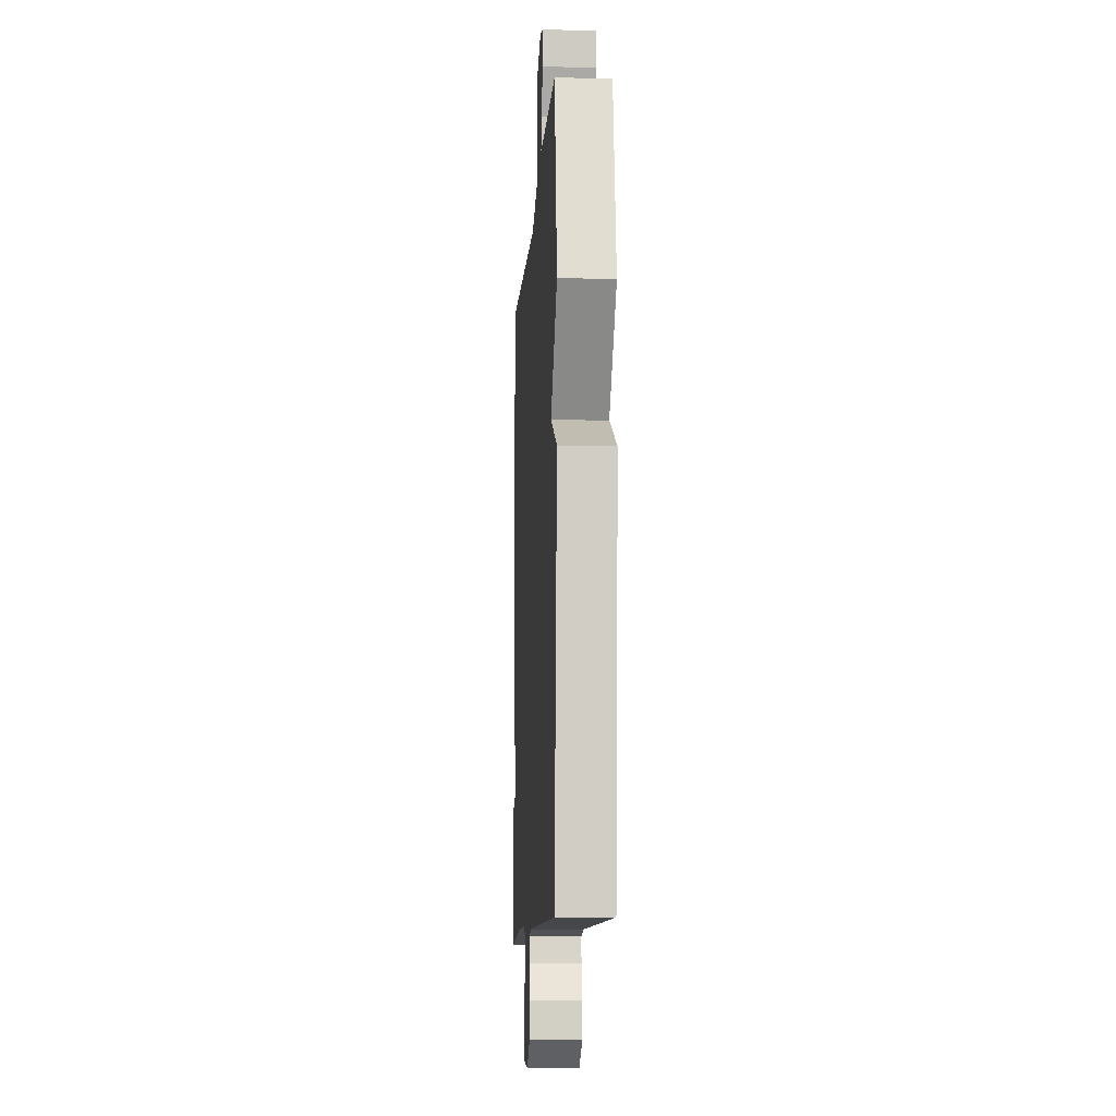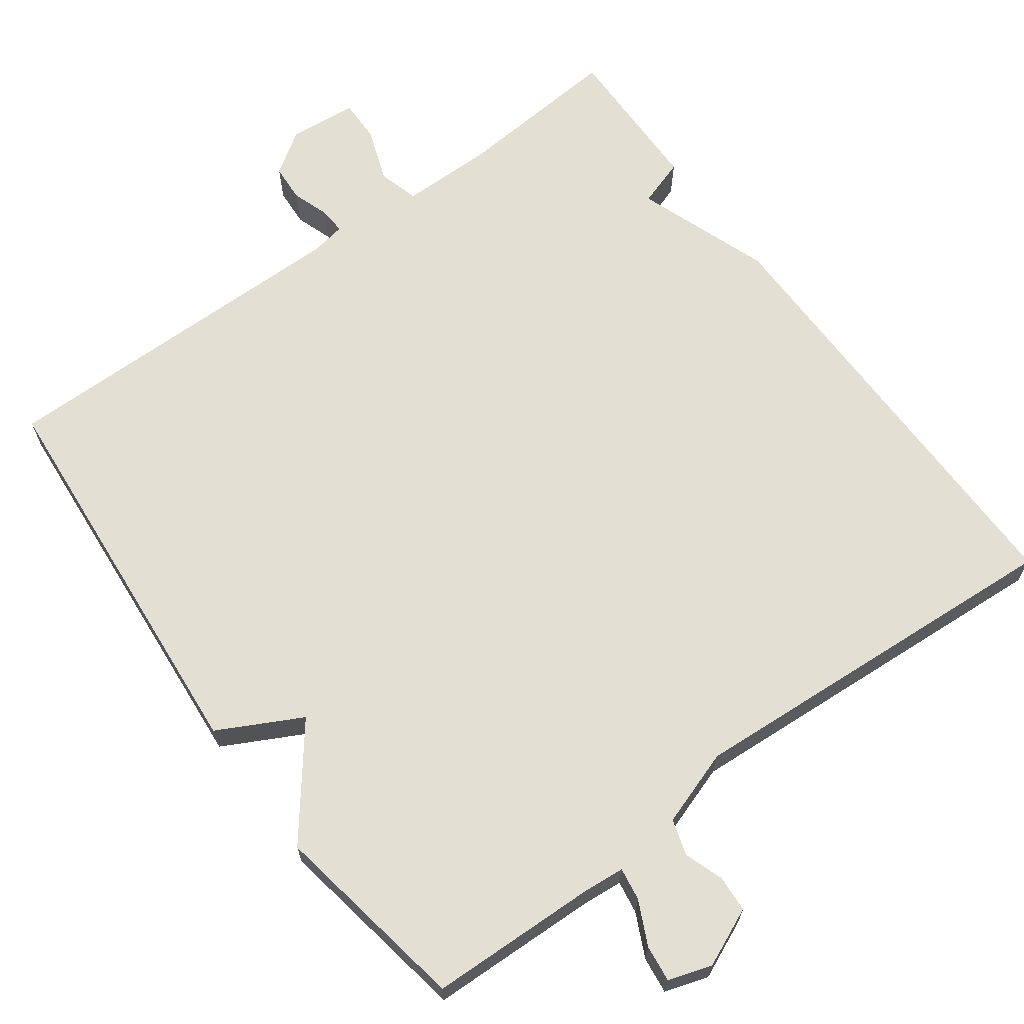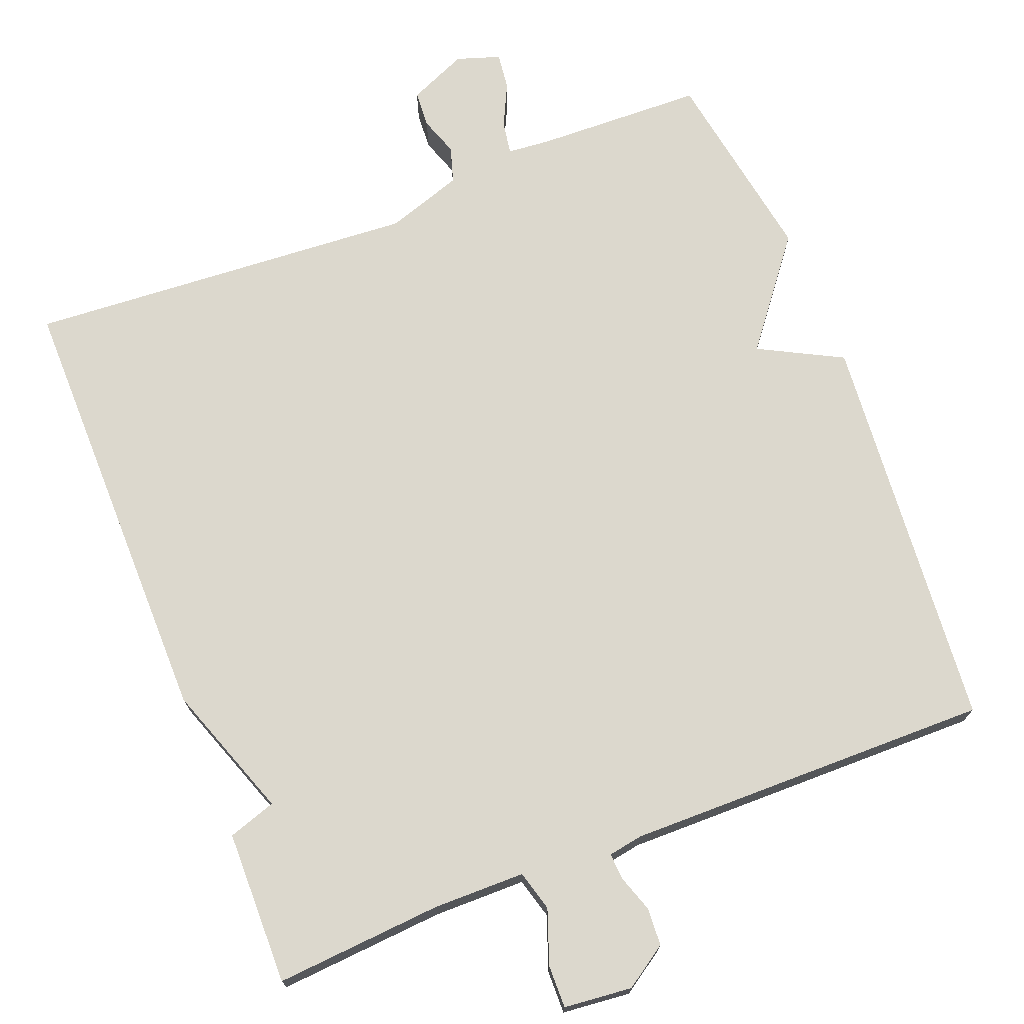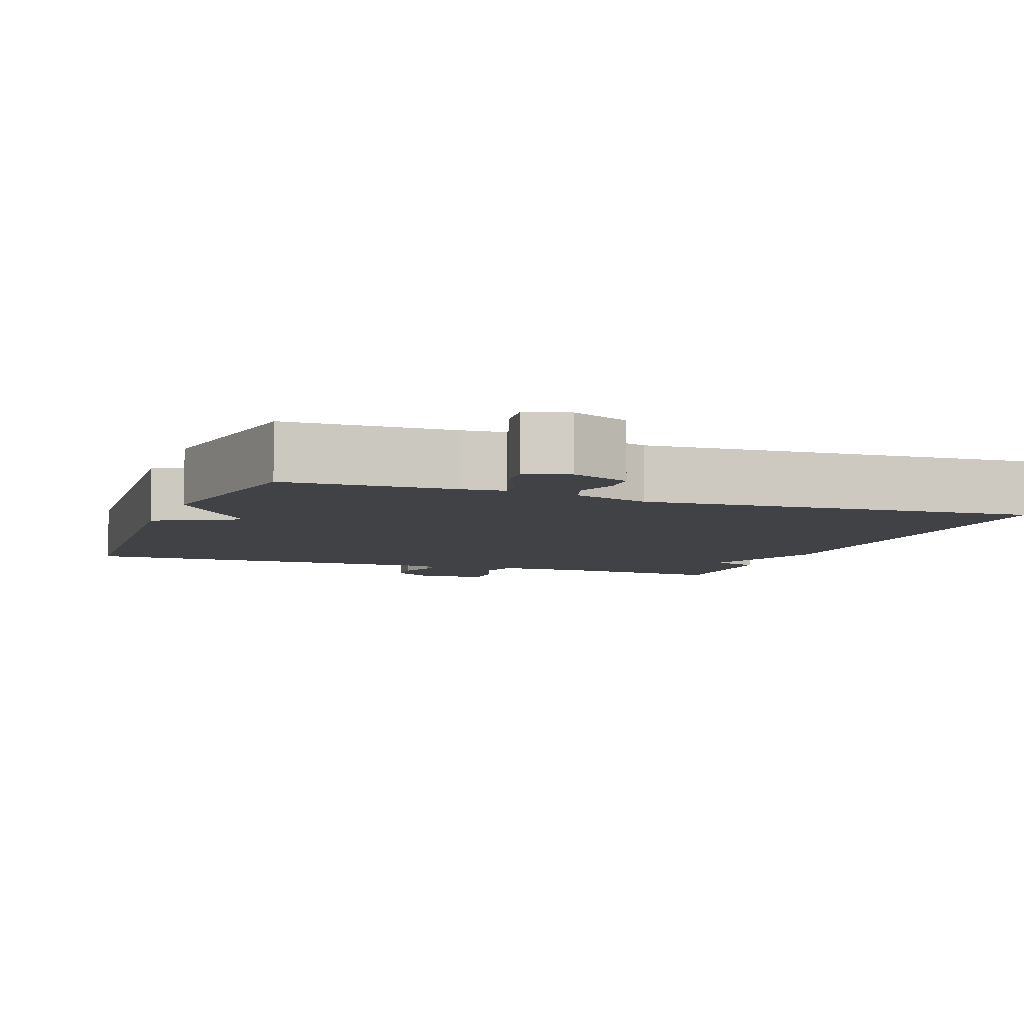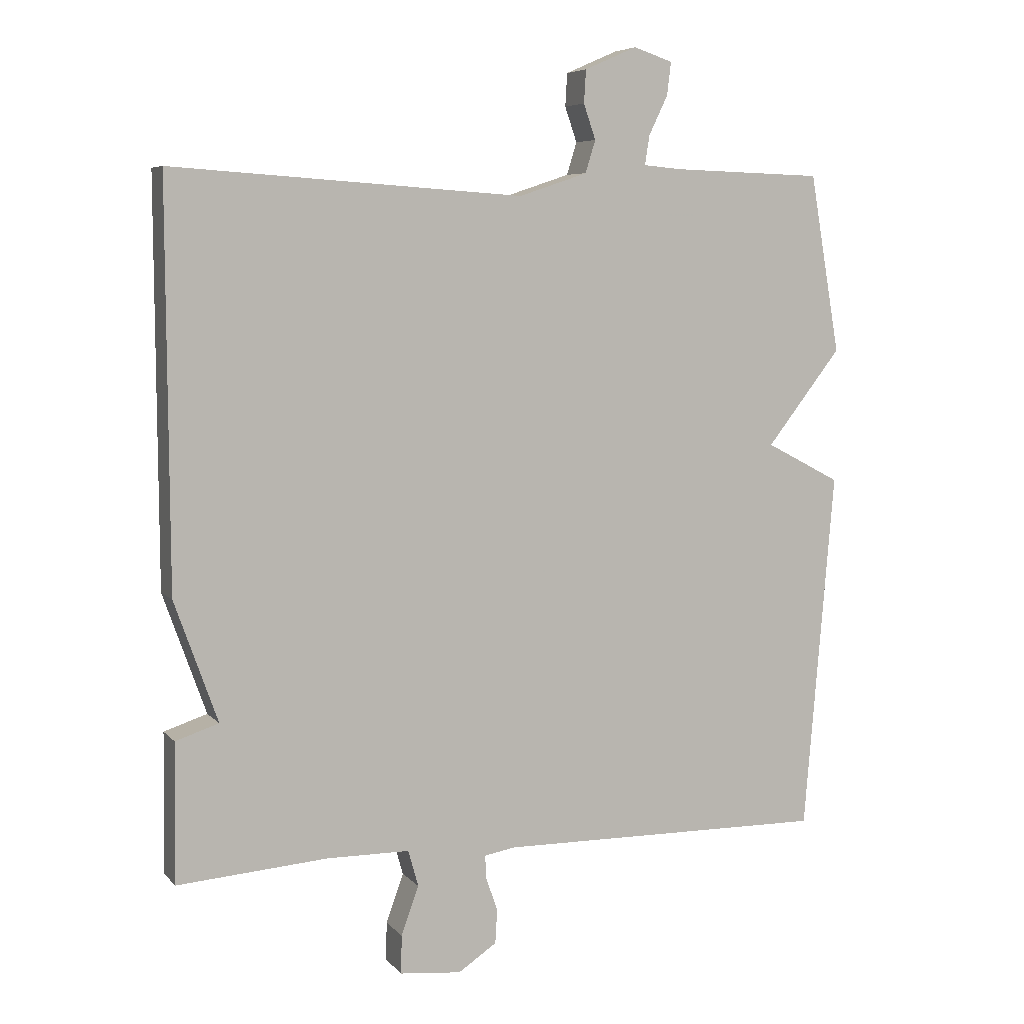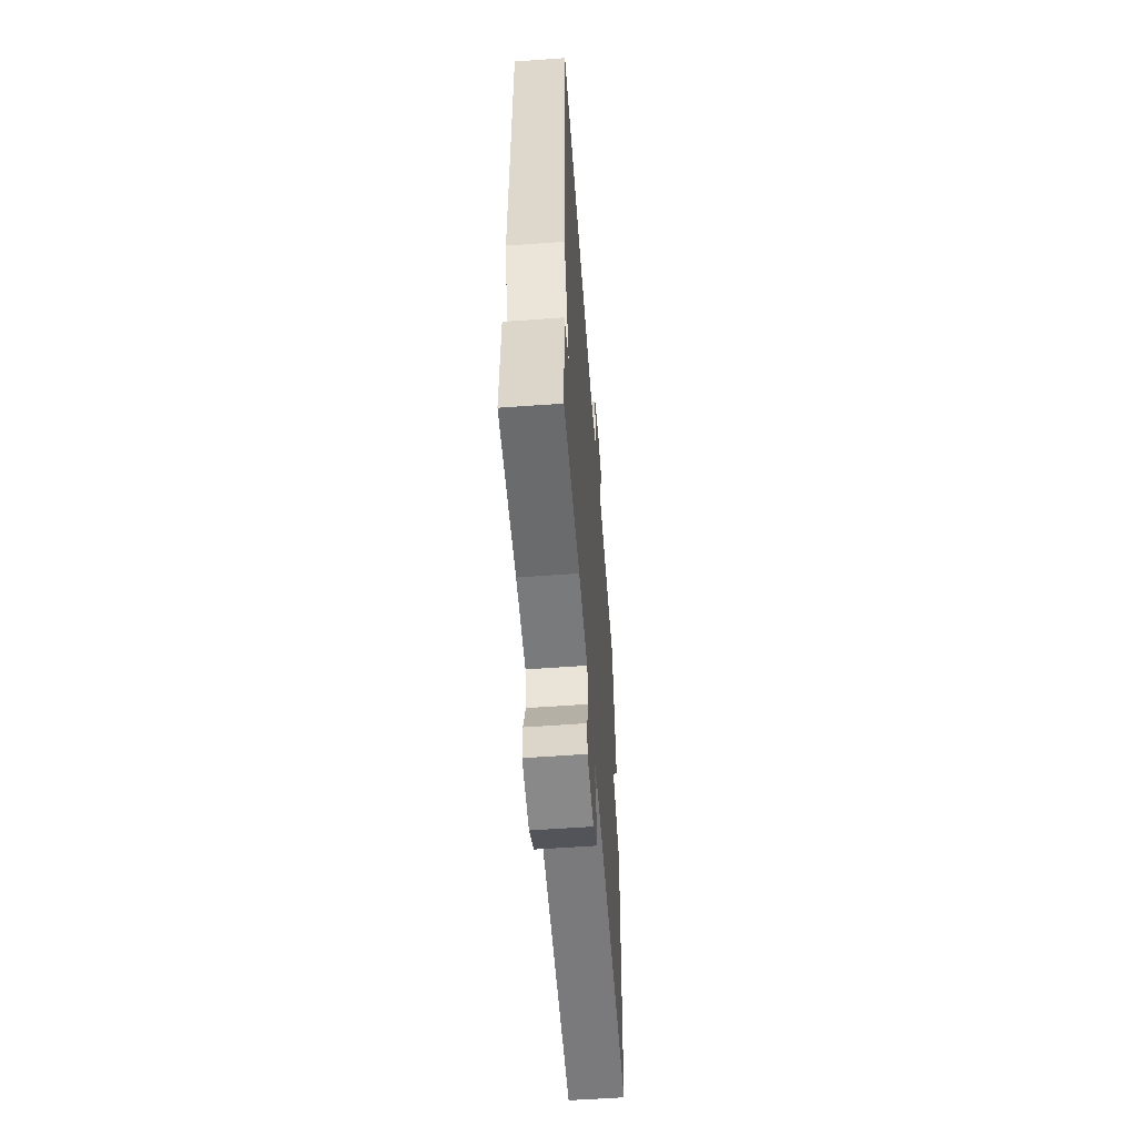
<metadata>
{"format":"obj","ext":"obj","renderer":"f3d","projection":"perspective","resolution":1024,"background":"white","views":[{"elev":-10.8,"azim":-93.7,"up":"+Z"},{"elev":66.5,"azim":-36.4,"up":"+Y"},{"elev":72.4,"azim":158.6,"up":"+Y"},{"elev":-6.3,"azim":-20.5,"up":"+Y"},{"elev":6.4,"azim":158.5,"up":"+Z"},{"elev":-57.6,"azim":94.3,"up":"+Z"}]}
</metadata>
<code>
v -0.5 0.07 -0.5
v -0.545 0.07 0.035
v -0.434 0.07 0.093
v -0.545 0.07 0.235
v -0.5 0.07 0.5
v -0.276 0.07 0.507
v -0.219 0.07 0.512
v -0.226 0.07 0.556
v -0.254 0.07 0.614
v -0.26 0.07 0.663
v -0.202 0.07 0.682
v -0.124 0.07 0.648
v -0.121 0.07 0.599
v -0.139 0.07 0.547
v -0.124 0.07 0.499
v -0.022 0.07 0.465
v 0.5 0.07 0.5
v 0.497 0.07 -0.094
v 0.433 0.07 -0.273
v 0.497 0.07 -0.294
v 0.5 0.07 -0.5
v 0.277 0.07 -0.483
v 0.154 0.07 -0.484
v 0.139 0.07 -0.538
v 0.165 0.07 -0.61
v 0.166 0.07 -0.667
v 0.075 0.07 -0.676
v 0.018 0.07 -0.638
v 0.015 0.07 -0.588
v 0.032 0.07 -0.538
v 0.034 0.07 -0.503
v -0.012 0.07 -0.495
v -0.5 0 -0.5
v -0.545 0 0.035
v -0.434 0 0.093
v -0.545 0 0.235
v -0.5 0 0.5
v -0.276 0 0.507
v -0.219 0 0.512
v -0.226 0 0.556
v -0.254 0 0.614
v -0.26 0 0.663
v -0.202 0 0.682
v -0.124 0 0.648
v -0.121 0 0.599
v -0.139 0 0.547
v -0.124 0 0.499
v -0.022 0 0.465
v 0.5 0 0.5
v 0.497 0 -0.094
v 0.433 0 -0.273
v 0.497 0 -0.294
v 0.5 0 -0.5
v 0.277 0 -0.483
v 0.154 0 -0.484
v 0.139 0 -0.538
v 0.165 0 -0.61
v 0.166 0 -0.667
v 0.075 0 -0.676
v 0.018 0 -0.638
v 0.015 0 -0.588
v 0.032 0 -0.538
v 0.034 0 -0.503
v -0.012 0 -0.495
f 28 29 30
f 27 28 30
f 26 27 30
f 25 26 30
f 24 25 30
f 23 24 30 31
f 19 20 21 22
f 19 22 23
f 18 19 23
f 17 18 23
f 16 17 23
f 23 31 32
f 16 23 32
f 15 16 32
f 12 13 14
f 11 12 14
f 10 11 14
f 9 10 14
f 8 9 14
f 14 15 32
f 8 14 32
f 7 8 32
f 3 4 5 6
f 32 1 2 3
f 3 6 7 32
f 62 61 60
f 62 60 59
f 62 59 58
f 62 58 57
f 62 57 56
f 63 62 56 55
f 54 53 52 51
f 55 54 51
f 55 51 50
f 55 50 49
f 55 49 48
f 64 63 55
f 64 55 48
f 64 48 47
f 46 45 44
f 46 44 43
f 46 43 42
f 46 42 41
f 46 41 40
f 64 47 46
f 64 46 40
f 64 40 39
f 38 37 36 35
f 35 34 33 64
f 64 39 38 35
f 1 33 34 2
f 2 34 35 3
f 3 35 36 4
f 4 36 37 5
f 5 37 38 6
f 6 38 39 7
f 7 39 40 8
f 8 40 41 9
f 9 41 42 10
f 10 42 43 11
f 11 43 44 12
f 12 44 45 13
f 13 45 46 14
f 14 46 47 15
f 15 47 48 16
f 16 48 49 17
f 17 49 50 18
f 18 50 51 19
f 19 51 52 20
f 20 52 53 21
f 21 53 54 22
f 22 54 55 23
f 23 55 56 24
f 24 56 57 25
f 25 57 58 26
f 26 58 59 27
f 27 59 60 28
f 28 60 61 29
f 29 61 62 30
f 30 62 63 31
f 31 63 64 32
f 32 64 33 1

</code>
